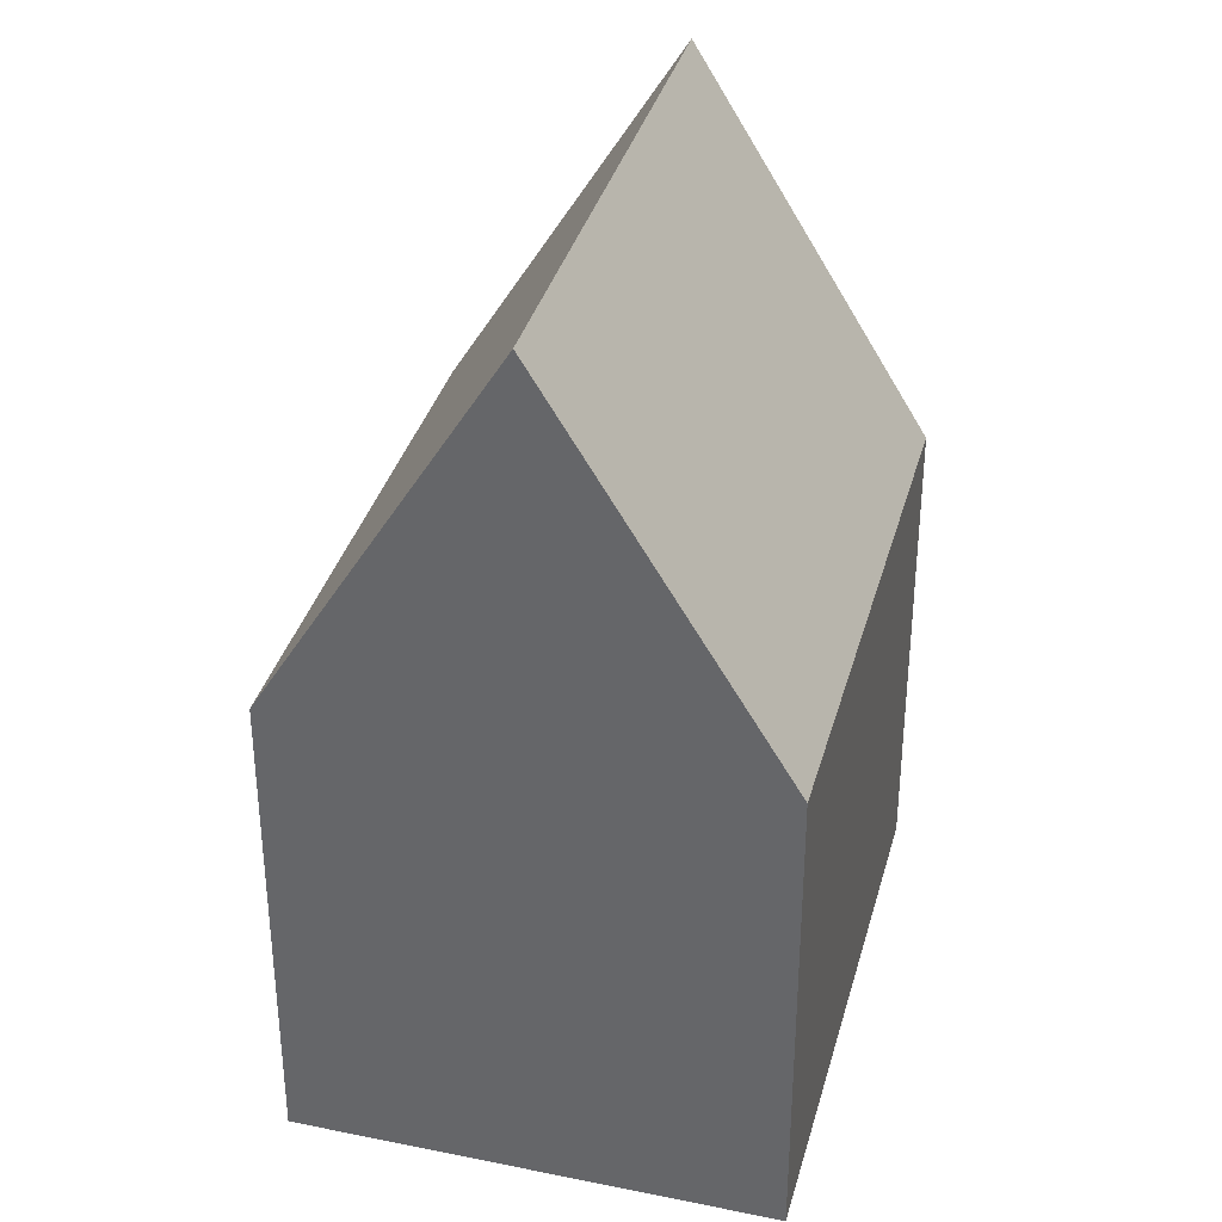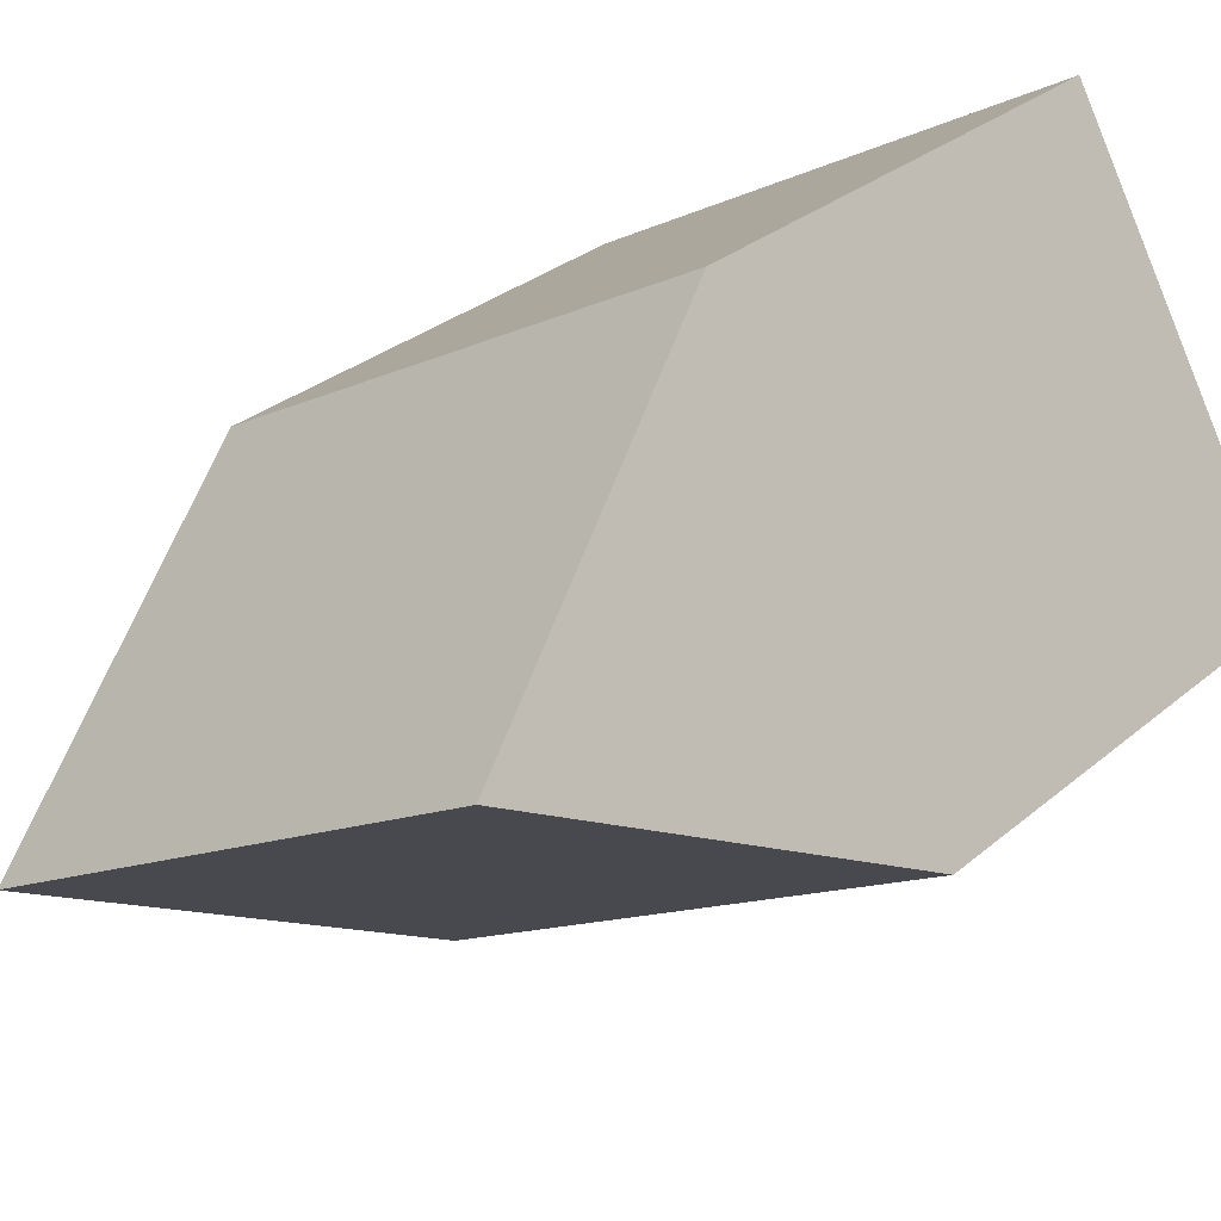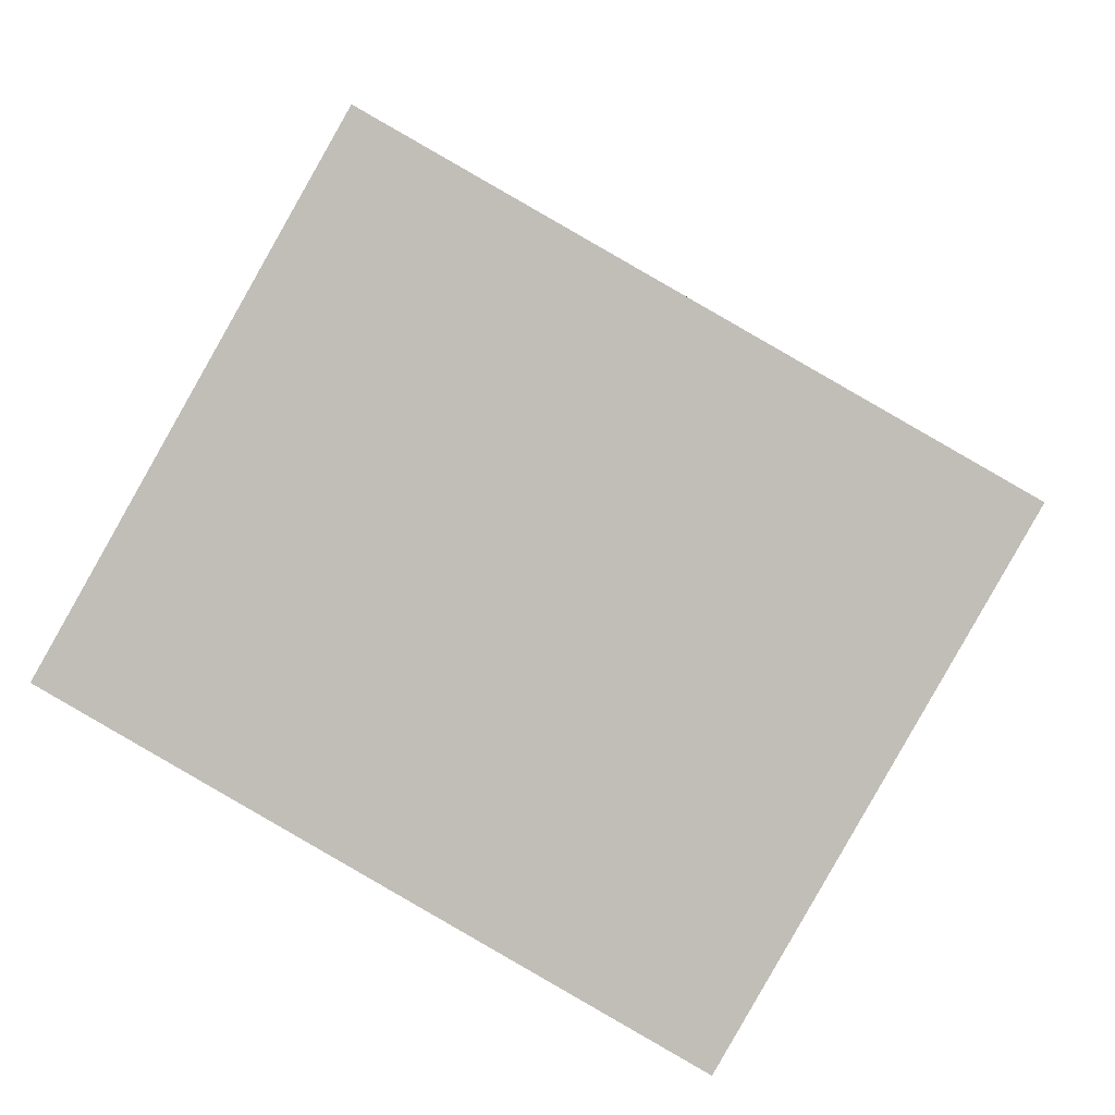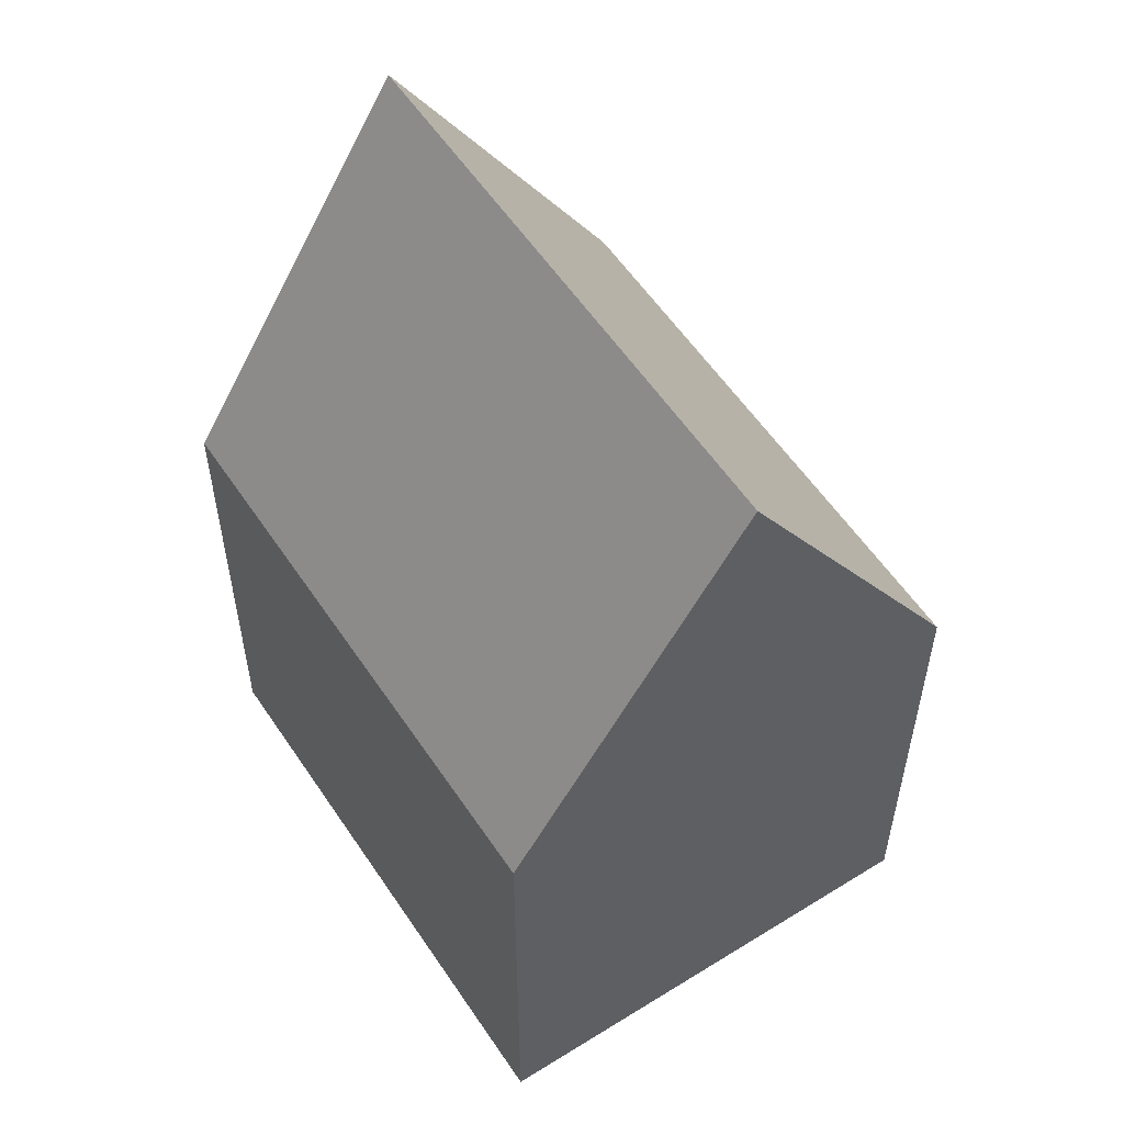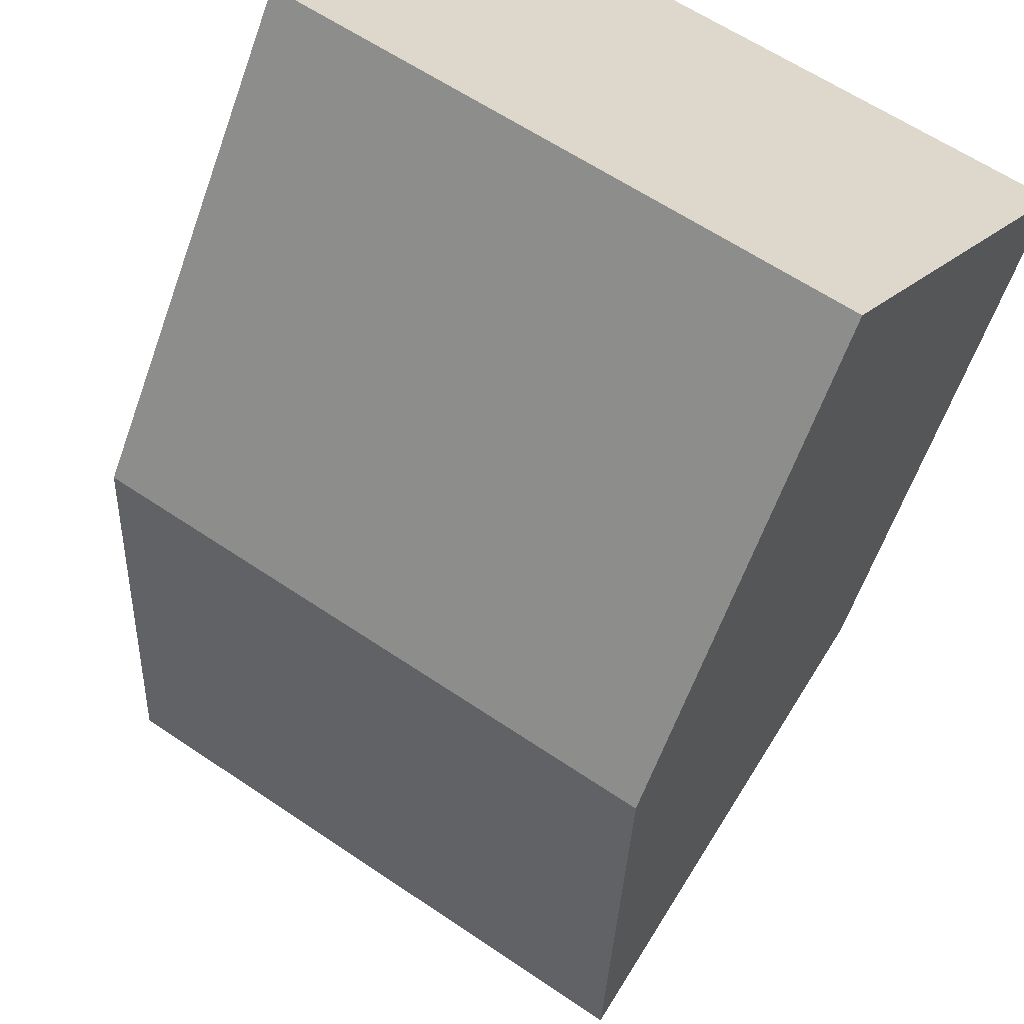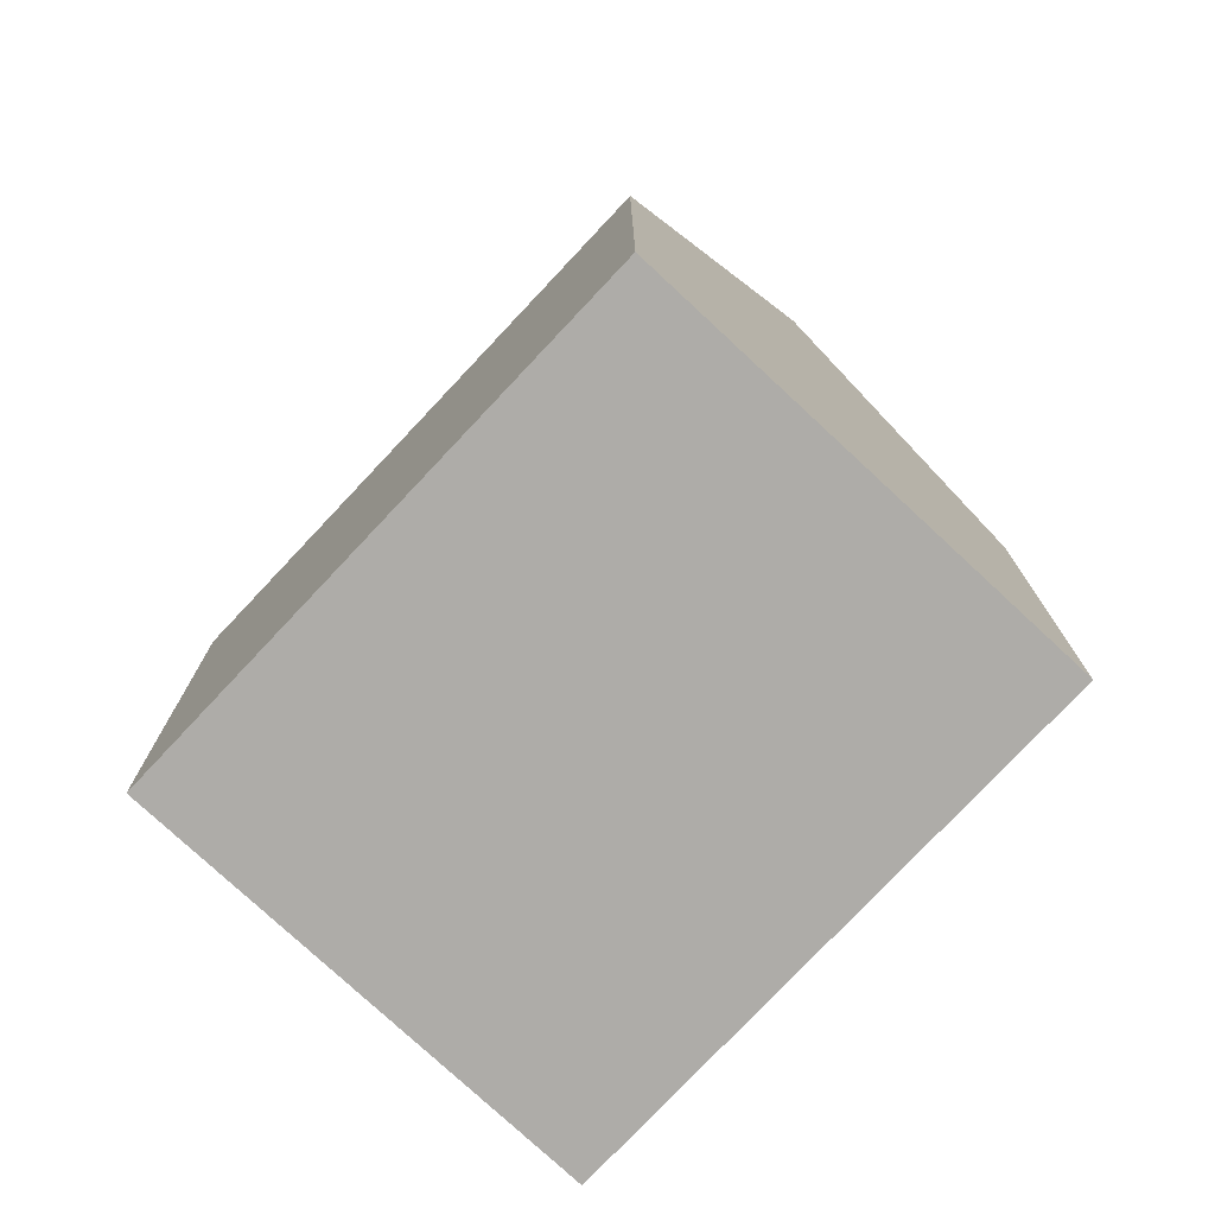
<metadata>
{"format":"obj","ext":"obj","renderer":"f3d","projection":"perspective","resolution":1024,"background":"white","views":[{"elev":35.6,"azim":134.6,"up":"+Y"},{"elev":29.9,"azim":-140.7,"up":"+Z"},{"elev":3.4,"azim":2.3,"up":"+Z"},{"elev":56.7,"azim":-93.5,"up":"+Y"},{"elev":-60.7,"azim":-19.5,"up":"+Z"},{"elev":-76.9,"azim":-103.4,"up":"+Y"}]}
</metadata>
<code>
v  2.683 19.93 4.736
v  5.331 11.14 -3.059
v  0 11.15 6.826e-16
v  13.96 19.93 -1.729
v  7.294 11.14 -4.185
v  9.839 11.14 -5.645
v  11.74 12.67 -5.645
v  11.28 11.14 -6.47
v  10.67 11.14 6.434
v  5.367 11.14 9.476
v  12.39 11.14 5.448
v  16.65 11.14 3.011
v  11.28 3.962e-16 -6.47
v  5.331 1.873e-16 -3.059
v  0 0 0
v  9.839 3.457e-16 -5.645
v  7.294 2.563e-16 -4.185
v  5.367 -5.802e-16 9.476
v  2.683 -2.9e-16 4.736
v  16.65 -1.844e-16 3.011
v  10.67 -3.94e-16 6.434
v  12.39 -3.336e-16 5.448
v  13.96 1.059e-16 -1.729
v  11.74 3.457e-16 -5.645
g defaultobject
f 1 2 3
f 2 1 4
f 2 4 5
f 5 4 6
f 6 4 7
f 6 7 8
f 9 1 10
f 1 9 4
f 4 9 11
f 4 11 12
f 13 6 8
f 6 13 5
f 5 13 2
f 2 13 3
f 3 13 14
f 3 14 15
f 14 13 16
f 14 16 17
f 3 10 1
f 10 3 15
f 10 15 18
f 18 15 19
f 18 9 10
f 9 18 11
f 11 18 12
f 12 18 20
f 20 18 21
f 20 21 22
f 12 7 4
f 7 12 20
f 7 20 8
f 8 20 23
f 8 23 24
f 8 24 13
f 14 19 15
f 19 14 18
f 18 14 21
f 21 14 17
f 21 17 22
f 22 17 16
f 22 16 20
f 20 16 23
f 23 16 24
f 24 16 13

</code>
